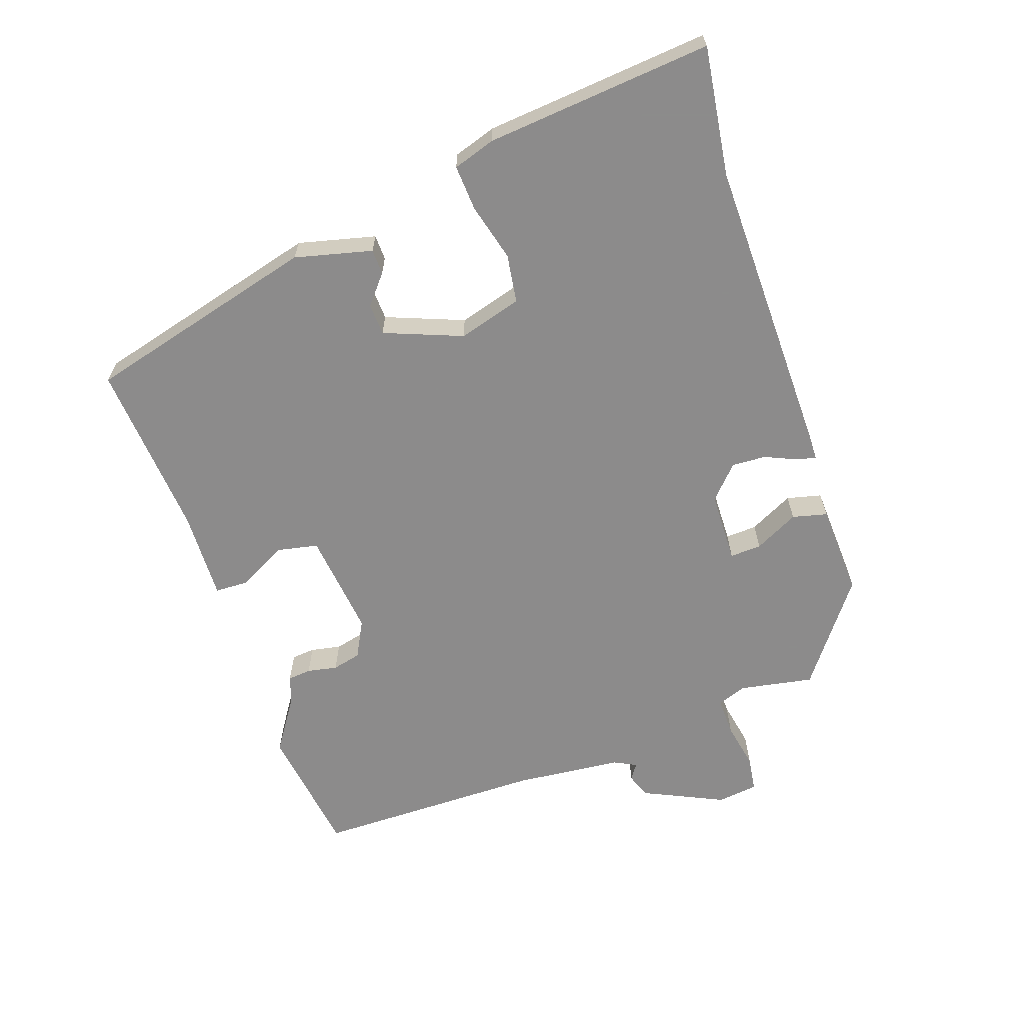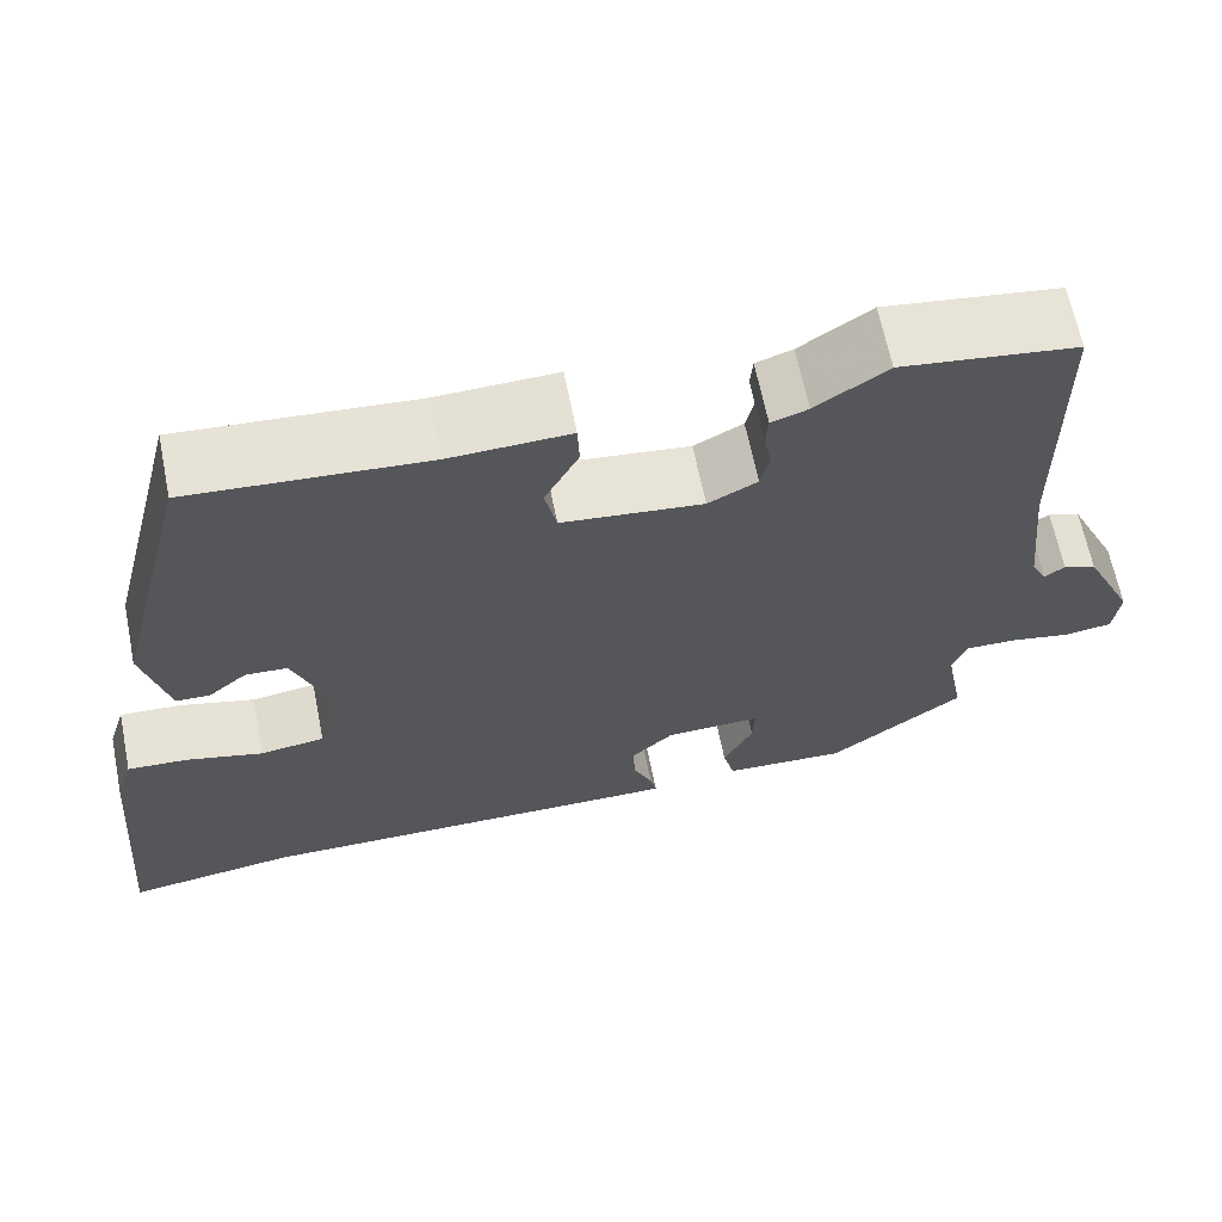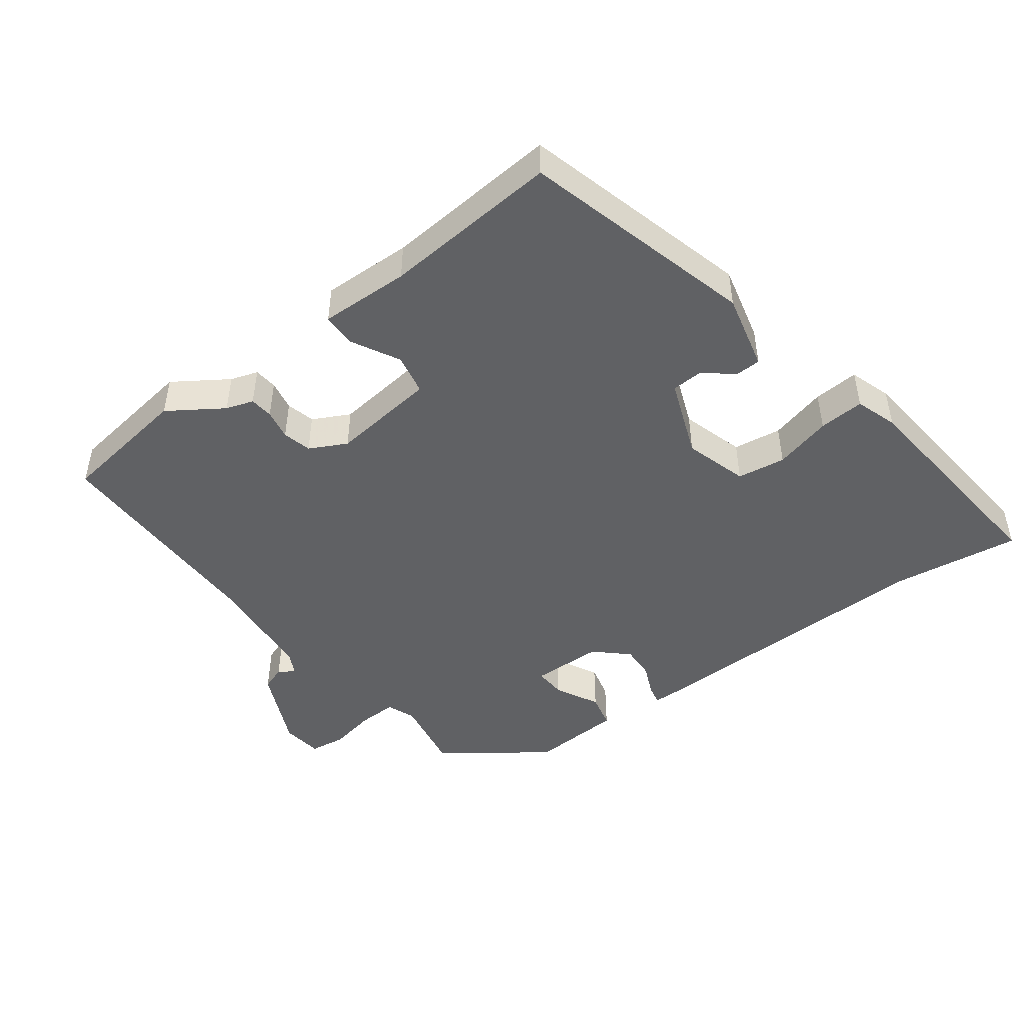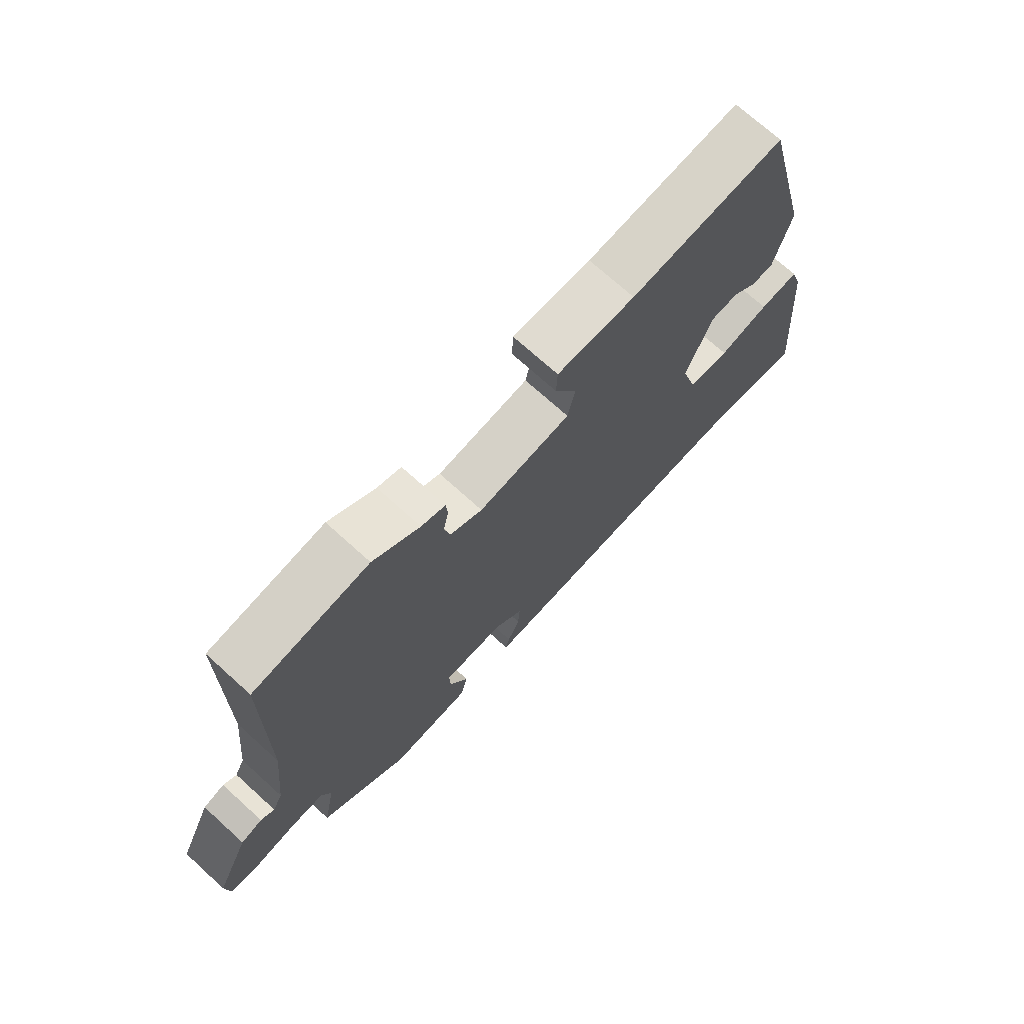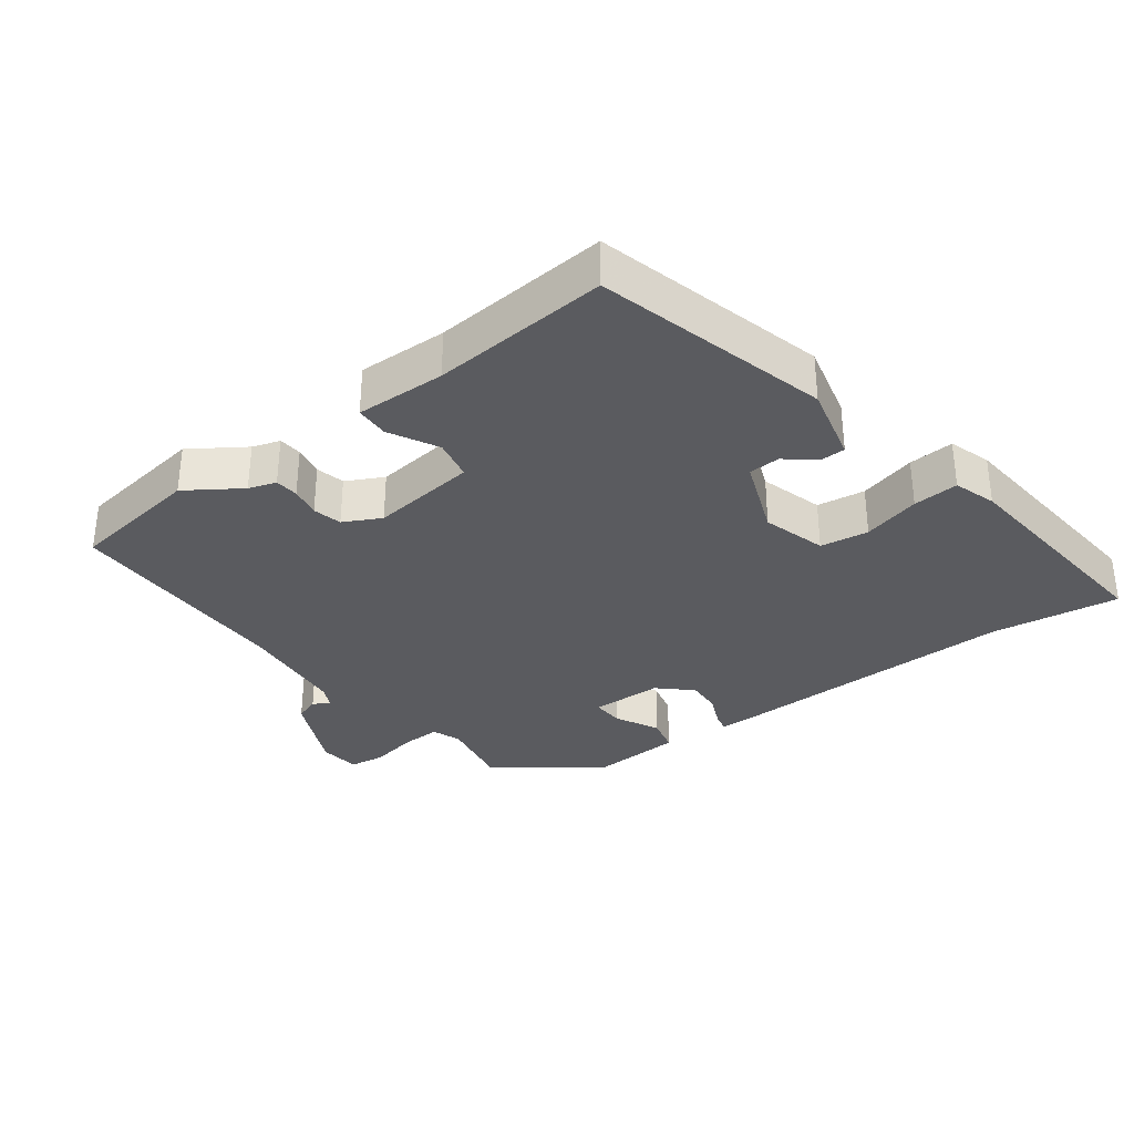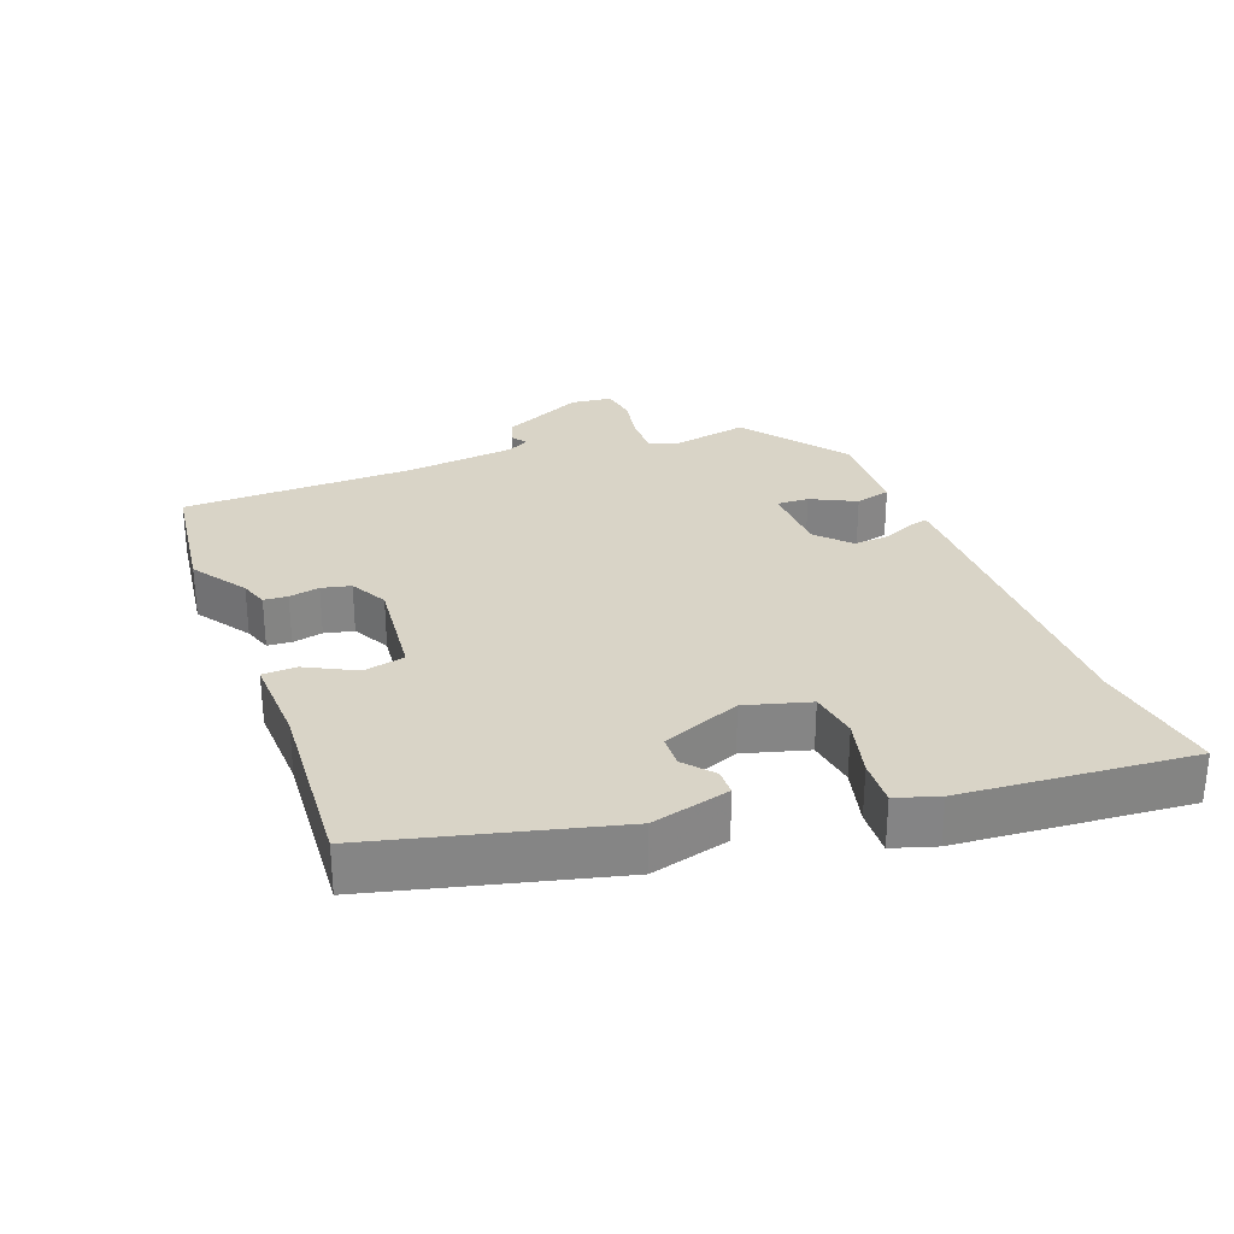
<metadata>
{"format":"obj","ext":"obj","renderer":"f3d","projection":"perspective","resolution":1024,"background":"white","views":[{"elev":-64.0,"azim":109.3,"up":"+Y"},{"elev":64.8,"azim":168.6,"up":"+Z"},{"elev":-46.8,"azim":37.3,"up":"+Y"},{"elev":72.0,"azim":-47.8,"up":"+Z"},{"elev":-33.0,"azim":37.2,"up":"+Y"},{"elev":28.7,"azim":69.1,"up":"+Y"}]}
</metadata>
<code>
v -0.504 0.07 -0.367
v -0.483 0.07 -0.256
v -0.499 0.07 -0.213
v -0.557 0.07 -0.214
v -0.627 0.07 -0.227
v -0.68 0.07 -0.219
v -0.687 0.07 -0.158
v -0.63 0.07 -0.038
v -0.593 0.07 -0.025
v -0.57 0.07 -0.041
v -0.553 0.07 -0.008
v -0.536 0.07 0.153
v -0.532 0.07 0.496
v -0.335 0.07 0.522
v -0.255 0.07 0.468
v -0.214 0.07 0.454
v -0.211 0.07 0.419
v -0.22 0.07 0.374
v -0.21 0.07 0.331
v -0.155 0.07 0.302
v 0.003 0.07 0.319
v 0.016 0.07 0.38
v -0.022 0.07 0.453
v -0.02 0.07 0.503
v 0.114 0.07 0.498
v 0.378 0.07 0.517
v 0.467 0.07 0.169
v 0.438 0.07 0.054
v 0.4 0.07 0.053
v 0.357 0.07 0.089
v 0.31 0.07 0.087
v 0.264 0.07 -0.029
v 0.291 0.07 -0.124
v 0.363 0.07 -0.135
v 0.449 0.07 -0.113
v 0.517 0.07 -0.109
v 0.537 0.07 -0.172
v 0.566 0.07 -0.51
v 0.375 0.07 -0.482
v -0.074 0.07 -0.486
v -0.113 0.07 -0.485
v -0.106 0.07 -0.456
v -0.085 0.07 -0.409
v -0.082 0.07 -0.358
v -0.13 0.07 -0.313
v -0.237 0.07 -0.31
v -0.235 0.07 -0.357
v -0.202 0.07 -0.423
v -0.215 0.07 -0.475
v -0.353 0.07 -0.481
v -0.504 0 -0.367
v -0.483 0 -0.256
v -0.499 0 -0.213
v -0.557 0 -0.214
v -0.627 0 -0.227
v -0.68 0 -0.219
v -0.687 0 -0.158
v -0.63 0 -0.038
v -0.593 0 -0.025
v -0.57 0 -0.041
v -0.553 0 -0.008
v -0.536 0 0.153
v -0.532 0 0.496
v -0.335 0 0.522
v -0.255 0 0.468
v -0.214 0 0.454
v -0.211 0 0.419
v -0.22 0 0.374
v -0.21 0 0.331
v -0.155 0 0.302
v 0.003 0 0.319
v 0.016 0 0.38
v -0.022 0 0.453
v -0.02 0 0.503
v 0.114 0 0.498
v 0.378 0 0.517
v 0.467 0 0.169
v 0.438 0 0.054
v 0.4 0 0.053
v 0.357 0 0.089
v 0.31 0 0.087
v 0.264 0 -0.029
v 0.291 0 -0.124
v 0.363 0 -0.135
v 0.449 0 -0.113
v 0.517 0 -0.109
v 0.537 0 -0.172
v 0.566 0 -0.51
v 0.375 0 -0.482
v -0.074 0 -0.486
v -0.113 0 -0.485
v -0.106 0 -0.456
v -0.085 0 -0.409
v -0.082 0 -0.358
v -0.13 0 -0.313
v -0.237 0 -0.31
v -0.235 0 -0.357
v -0.202 0 -0.423
v -0.215 0 -0.475
v -0.353 0 -0.481
f 47 48 49 50
f 46 47 50 1
f 40 41 42 43
f 39 40 43 44
f 38 39 44 45
f 34 35 36 37
f 33 34 37 38
f 27 28 29 30
f 25 26 27 30
f 25 30 31
f 22 23 24 25
f 21 22 25 31
f 20 21 31 32
f 15 16 17 18
f 15 18 19
f 12 13 14 15
f 11 12 15 19
f 10 11 19 20
f 8 9 10
f 7 8 10
f 4 5 6 7
f 3 4 7 10
f 46 1 2
f 45 46 2 3
f 33 38 45
f 20 32 33 45
f 3 10 20 45
f 100 99 98 97
f 51 100 97 96
f 93 92 91 90
f 94 93 90 89
f 95 94 89 88
f 87 86 85 84
f 88 87 84 83
f 80 79 78 77
f 80 77 76 75
f 81 80 75
f 75 74 73 72
f 81 75 72 71
f 82 81 71 70
f 68 67 66 65
f 69 68 65
f 65 64 63 62
f 69 65 62 61
f 70 69 61 60
f 60 59 58
f 60 58 57
f 57 56 55 54
f 60 57 54 53
f 52 51 96
f 53 52 96 95
f 95 88 83
f 95 83 82 70
f 95 70 60 53
f 1 51 52 2
f 2 52 53 3
f 3 53 54 4
f 4 54 55 5
f 5 55 56 6
f 6 56 57 7
f 7 57 58 8
f 8 58 59 9
f 9 59 60 10
f 10 60 61 11
f 11 61 62 12
f 12 62 63 13
f 13 63 64 14
f 14 64 65 15
f 15 65 66 16
f 16 66 67 17
f 17 67 68 18
f 18 68 69 19
f 19 69 70 20
f 20 70 71 21
f 21 71 72 22
f 22 72 73 23
f 23 73 74 24
f 24 74 75 25
f 25 75 76 26
f 26 76 77 27
f 27 77 78 28
f 28 78 79 29
f 29 79 80 30
f 30 80 81 31
f 31 81 82 32
f 32 82 83 33
f 33 83 84 34
f 34 84 85 35
f 35 85 86 36
f 36 86 87 37
f 37 87 88 38
f 38 88 89 39
f 39 89 90 40
f 40 90 91 41
f 41 91 92 42
f 42 92 93 43
f 43 93 94 44
f 44 94 95 45
f 45 95 96 46
f 46 96 97 47
f 47 97 98 48
f 48 98 99 49
f 49 99 100 50
f 50 100 51 1

</code>
